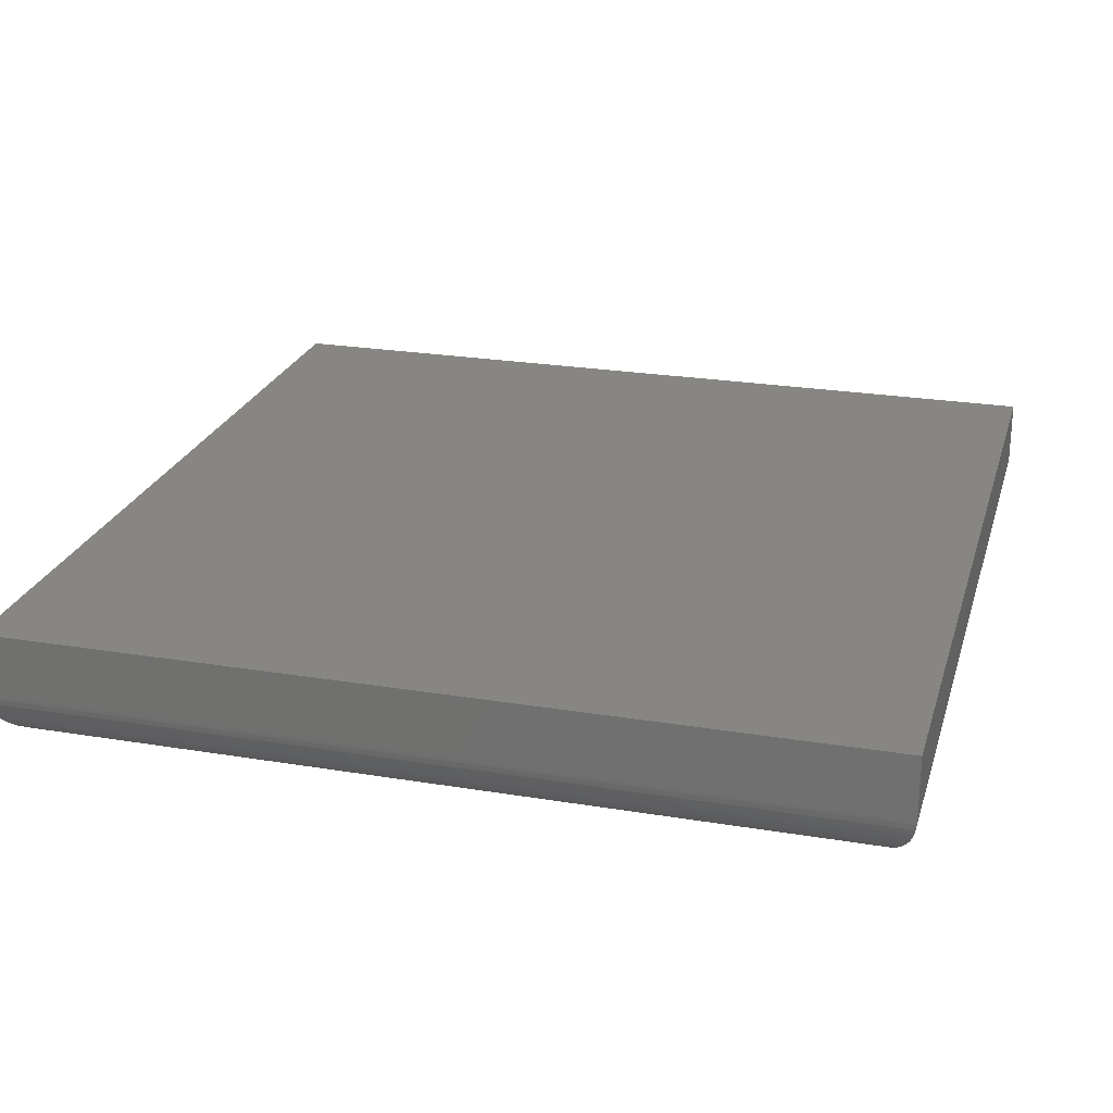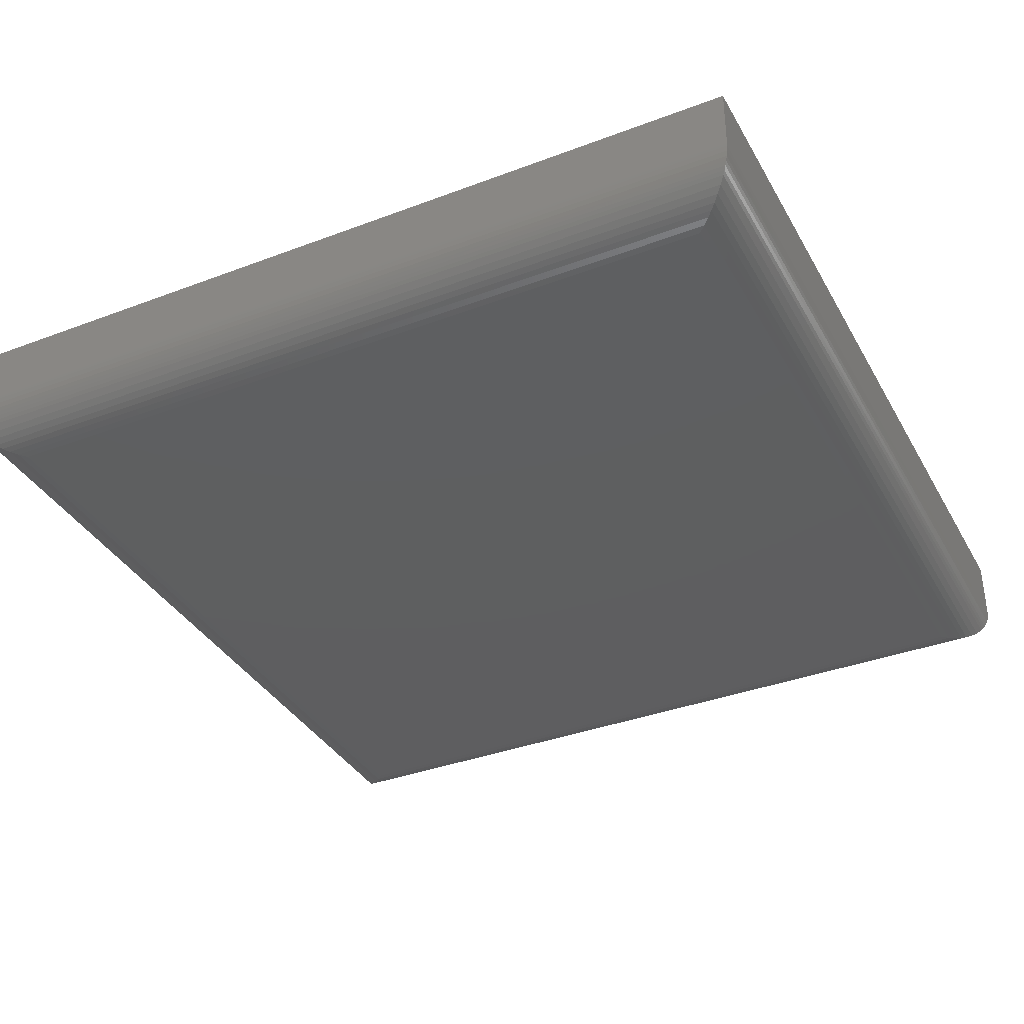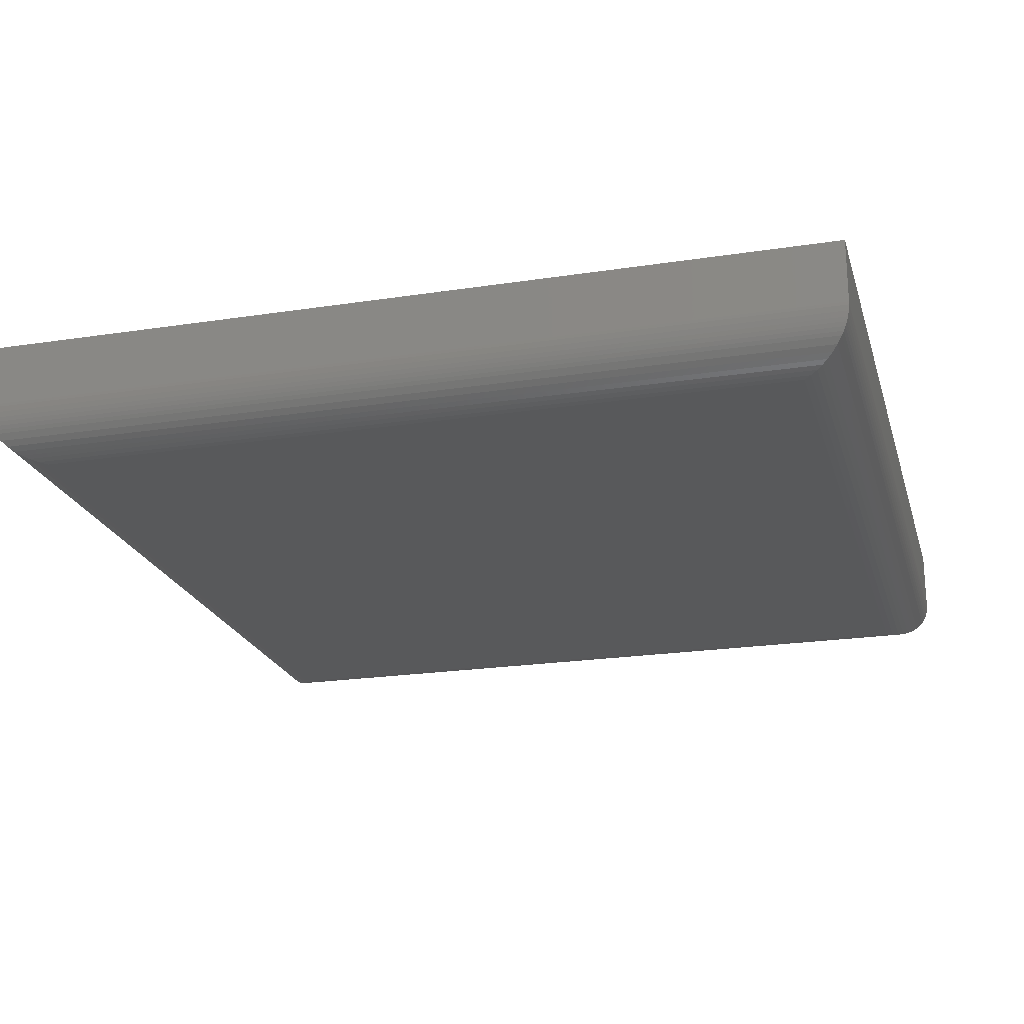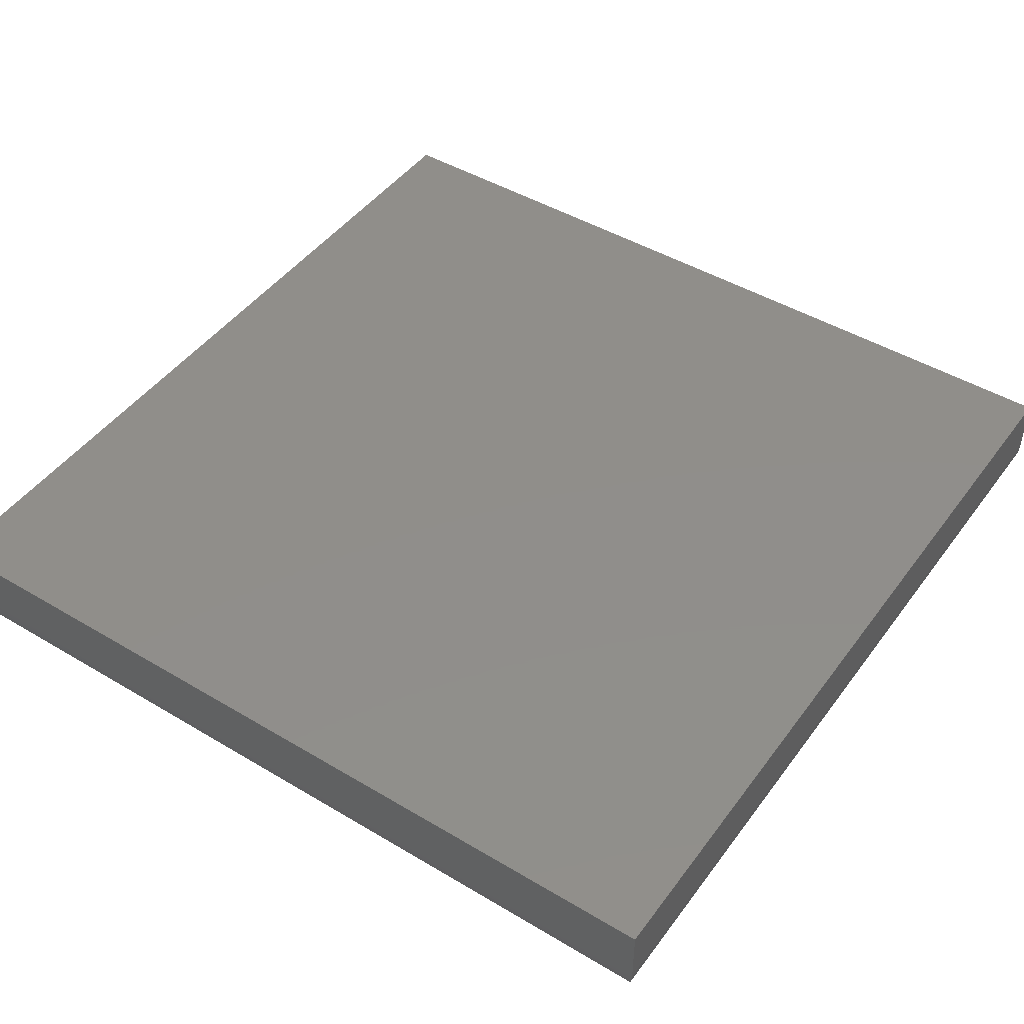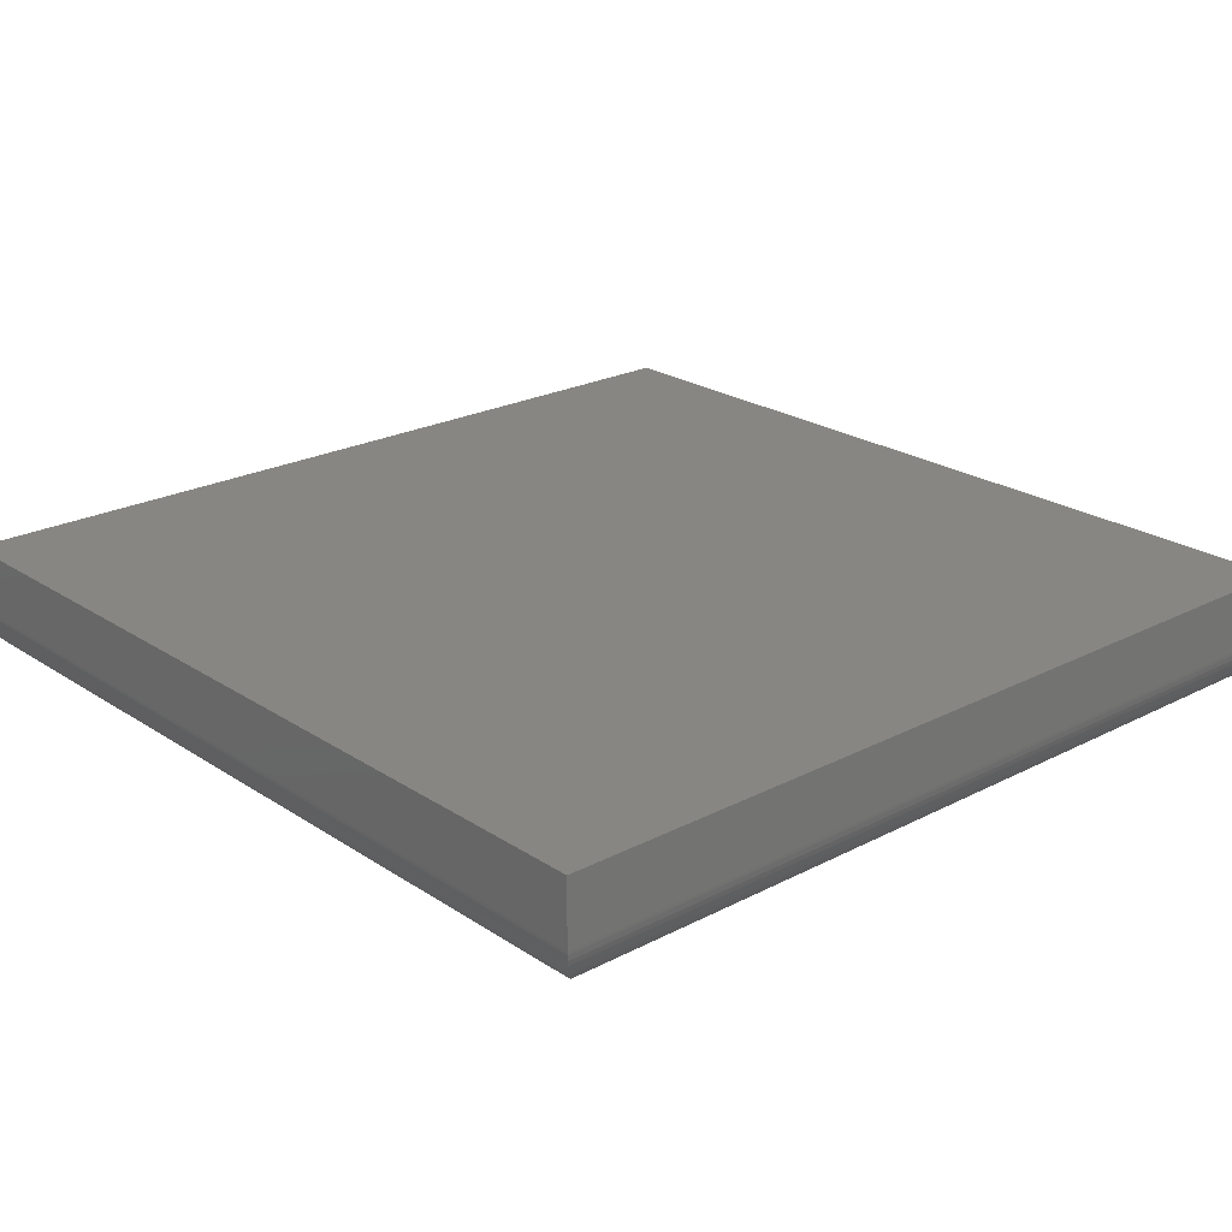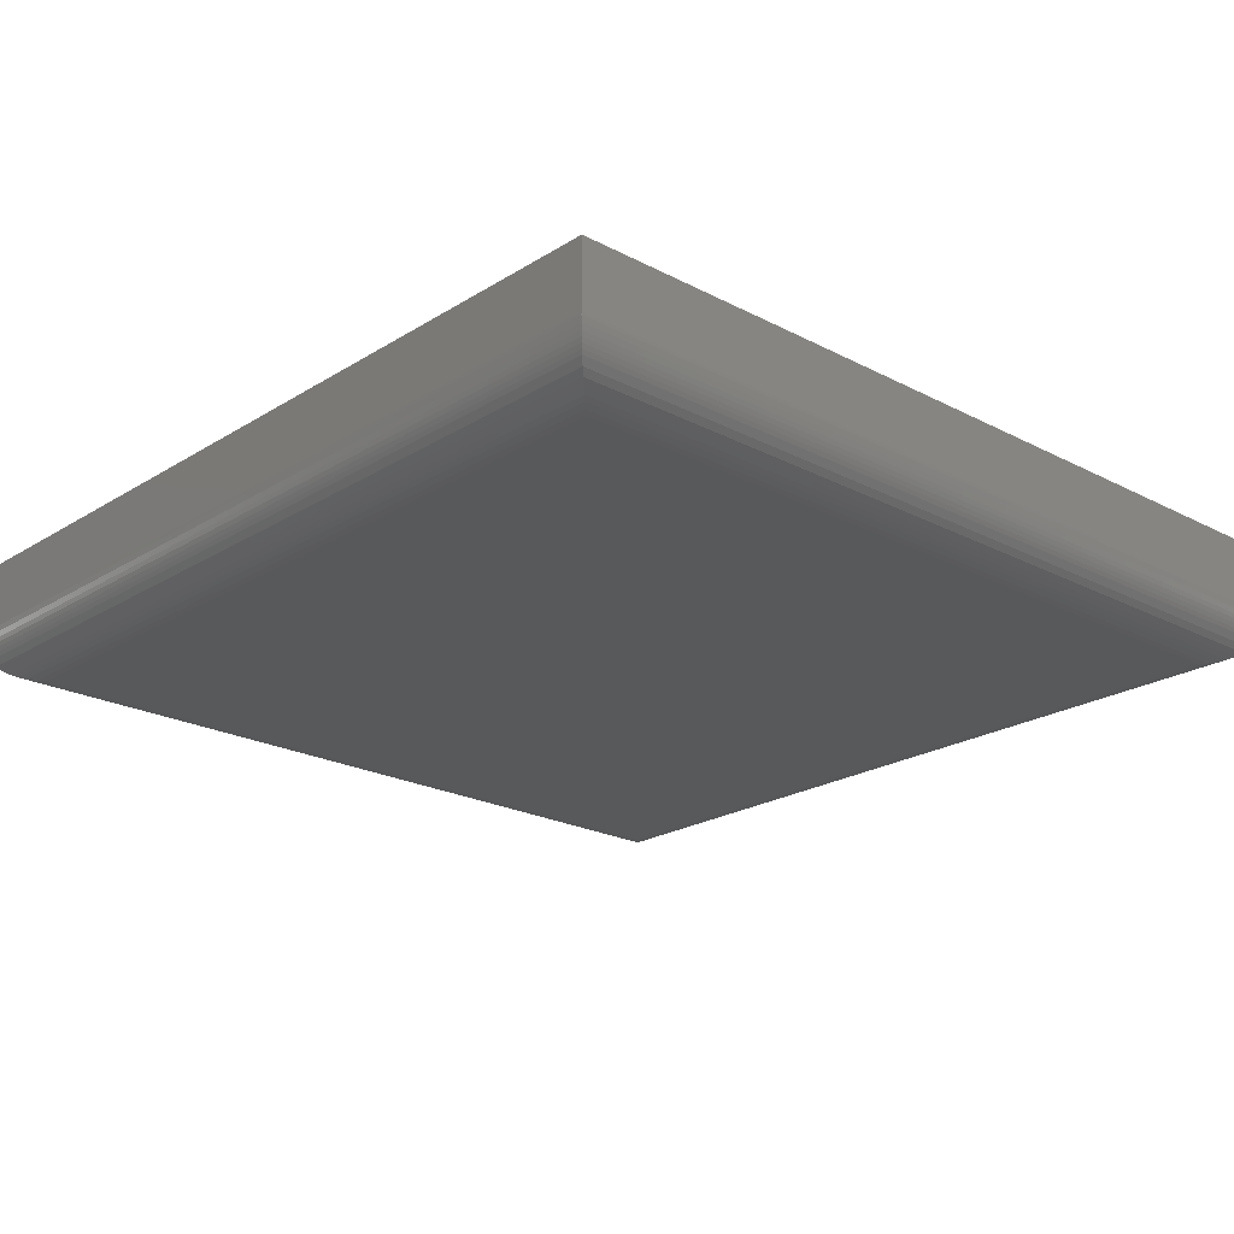
<metadata>
{"format":"stl","ext":"stl","renderer":"f3d","projection":"perspective","resolution":1024,"background":"white","views":[{"elev":24.0,"azim":-164.6,"up":"+Z"},{"elev":-36.4,"azim":26.2,"up":"+Z"},{"elev":-21.8,"azim":105.1,"up":"+Z"},{"elev":46.2,"azim":124.3,"up":"+Z"},{"elev":22.9,"azim":-41.7,"up":"+Z"},{"elev":-21.8,"azim":-42.6,"up":"+Z"}]}
</metadata>
<code>
# stl→obj: 64 verts, 124 faces
v -0.6641 -0.6641 0
v -0.6641 0.6641 0
v 0.6641 -0.6641 0
v 0.6641 0.6641 0
v -0.75 0.75 0.1953
v -0.75 0.75 0.08594
v -0.75 -0.75 0.1953
v -0.75 -0.75 0.08594
v 0.75 0.75 0.1953
v 0.75 0.75 0.08594
v 0.75 -0.75 0.1953
v 0.75 -0.75 0.08594
v -0.7341 0.7341 0.03614
v -0.7379 -0.7379 0.0419
v -0.7379 0.7379 0.0419
v -0.7412 -0.7412 0.04812
v -0.7412 0.7412 0.04812
v -0.7441 -0.7441 0.05476
v -0.7441 0.7441 0.05476
v -0.7465 -0.7465 0.06177
v -0.7465 0.7465 0.06177
v -0.7487 -0.7487 0.07101
v -0.7487 0.7487 0.07101
v -0.7498 -0.7498 0.08061
v -0.6762 0.6762 0.0008612
v -0.6762 -0.6762 0.0008612
v -0.6879 0.688 0.003387
v -0.688 -0.6879 0.003387
v -0.6974 0.6974 0.006751
v -0.6974 -0.6974 0.006751
v -0.7067 0.7067 0.01132
v -0.7067 -0.7067 0.01132
v -0.7165 0.7165 0.01786
v -0.7165 -0.7165 0.01786
v -0.7257 0.7257 0.02605
v -0.7257 -0.7257 0.02605
v -0.7341 -0.7341 0.03614
v -0.7498 0.7498 0.08061
v 0.7341 0.7341 0.03614
v 0.7379 0.7379 0.0419
v 0.7412 0.7412 0.04812
v 0.7441 0.7441 0.05476
v 0.7465 0.7465 0.06177
v 0.7487 0.7487 0.07101
v 0.6762 0.6762 0.0008612
v 0.688 0.6879 0.003387
v 0.6974 0.6974 0.006751
v 0.7067 0.7067 0.01132
v 0.7165 0.7165 0.01786
v 0.7257 0.7257 0.02605
v 0.7498 0.7498 0.08061
v 0.7341 -0.7341 0.03614
v 0.7379 -0.7379 0.0419
v 0.7412 -0.7412 0.04812
v 0.7441 -0.7441 0.05476
v 0.7465 -0.7465 0.06177
v 0.7487 -0.7487 0.07101
v 0.6762 -0.6762 0.0008612
v 0.6879 -0.688 0.003387
v 0.6974 -0.6974 0.006751
v 0.7067 -0.7067 0.01132
v 0.7165 -0.7165 0.01786
v 0.7257 -0.7257 0.02605
v 0.7498 -0.7498 0.08061
f 1 2 3
f 3 2 4
f 5 6 7
f 7 6 8
f 9 10 5
f 5 10 6
f 11 12 9
f 9 12 10
f 7 8 11
f 11 8 12
f 13 14 15
f 15 14 16
f 15 16 17
f 17 16 18
f 17 18 19
f 19 18 20
f 19 20 21
f 21 20 22
f 21 22 23
f 23 22 24
f 2 1 25
f 25 1 26
f 25 26 27
f 27 26 28
f 27 28 29
f 29 28 30
f 29 30 31
f 31 30 32
f 31 32 33
f 33 32 34
f 33 34 35
f 35 34 36
f 35 36 13
f 13 36 37
f 13 37 14
f 8 6 24
f 24 6 38
f 24 38 23
f 39 15 40
f 40 15 17
f 40 17 41
f 41 17 19
f 41 19 42
f 42 19 21
f 42 21 43
f 43 21 23
f 43 23 44
f 44 23 38
f 4 2 45
f 45 2 25
f 45 25 46
f 46 25 27
f 46 27 47
f 47 27 29
f 47 29 48
f 48 29 31
f 48 31 49
f 49 31 33
f 49 33 50
f 50 33 35
f 50 35 39
f 39 35 13
f 39 13 15
f 6 10 38
f 38 10 51
f 38 51 44
f 52 40 53
f 53 40 41
f 53 41 54
f 54 41 42
f 54 42 55
f 55 42 43
f 55 43 56
f 56 43 44
f 56 44 57
f 57 44 51
f 3 4 58
f 58 4 45
f 58 45 59
f 59 45 46
f 59 46 60
f 60 46 47
f 60 47 61
f 61 47 48
f 61 48 62
f 62 48 49
f 62 49 63
f 63 49 50
f 63 50 52
f 52 50 39
f 52 39 40
f 10 12 51
f 51 12 64
f 51 64 57
f 37 53 14
f 14 53 54
f 14 54 16
f 16 54 55
f 16 55 18
f 18 55 56
f 18 56 20
f 20 56 57
f 20 57 22
f 22 57 64
f 1 3 26
f 26 3 58
f 26 58 28
f 28 58 59
f 28 59 30
f 30 59 60
f 30 60 32
f 32 60 61
f 32 61 34
f 34 61 62
f 34 62 36
f 36 62 63
f 36 63 37
f 37 63 52
f 37 52 53
f 12 8 64
f 64 8 24
f 64 24 22
f 7 11 5
f 5 11 9

</code>
